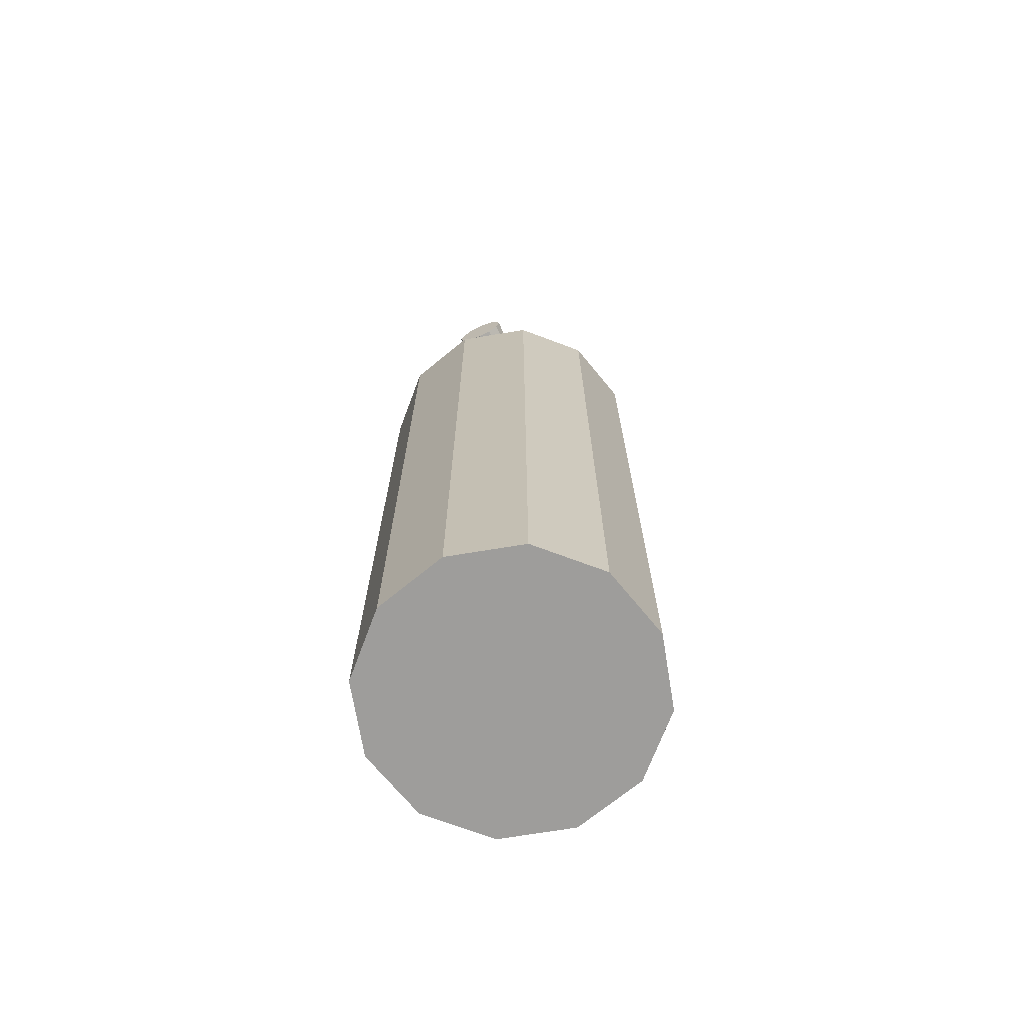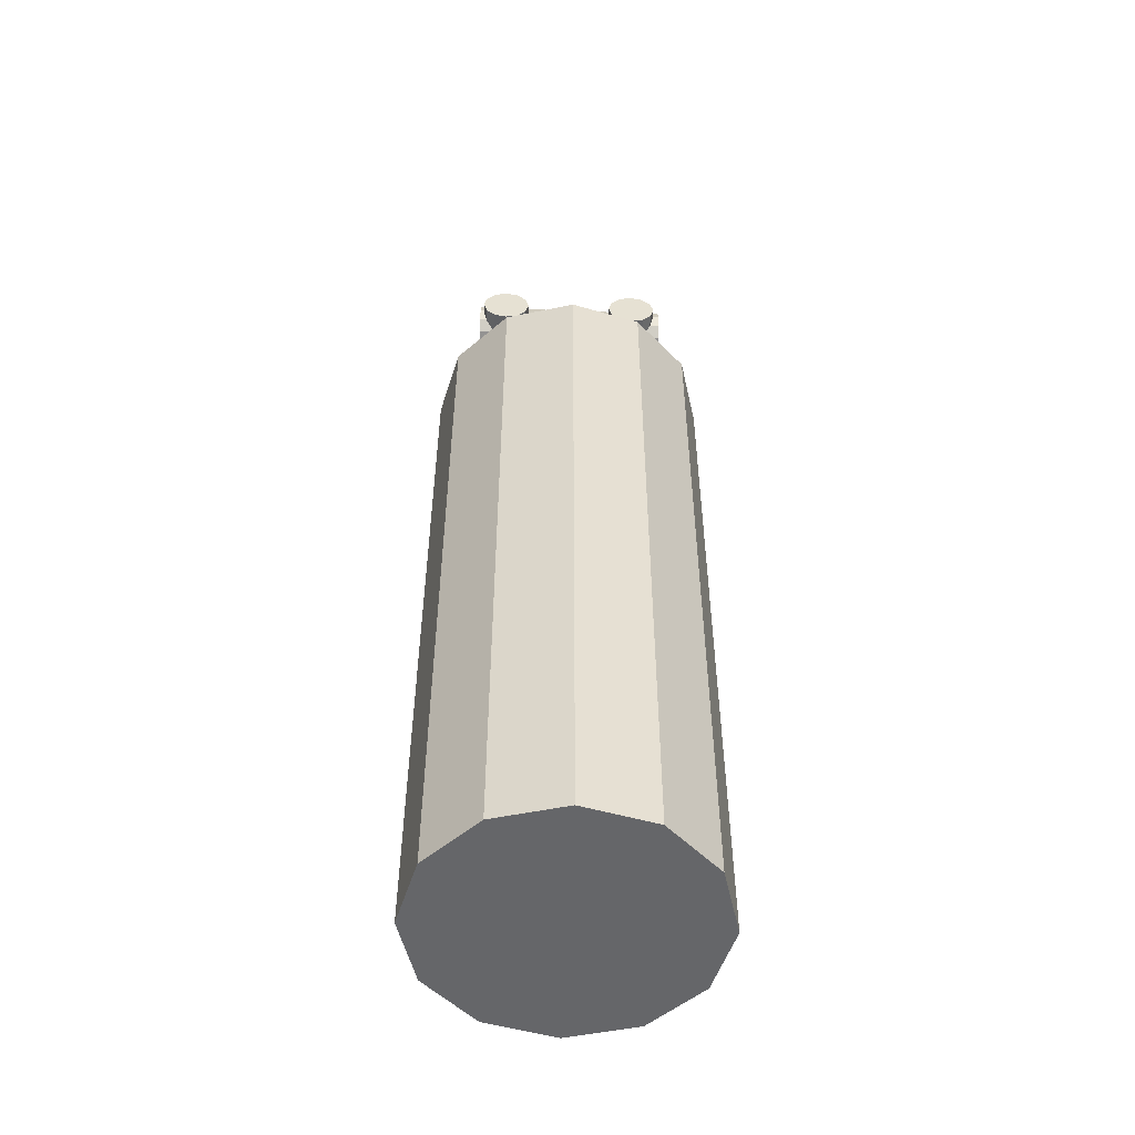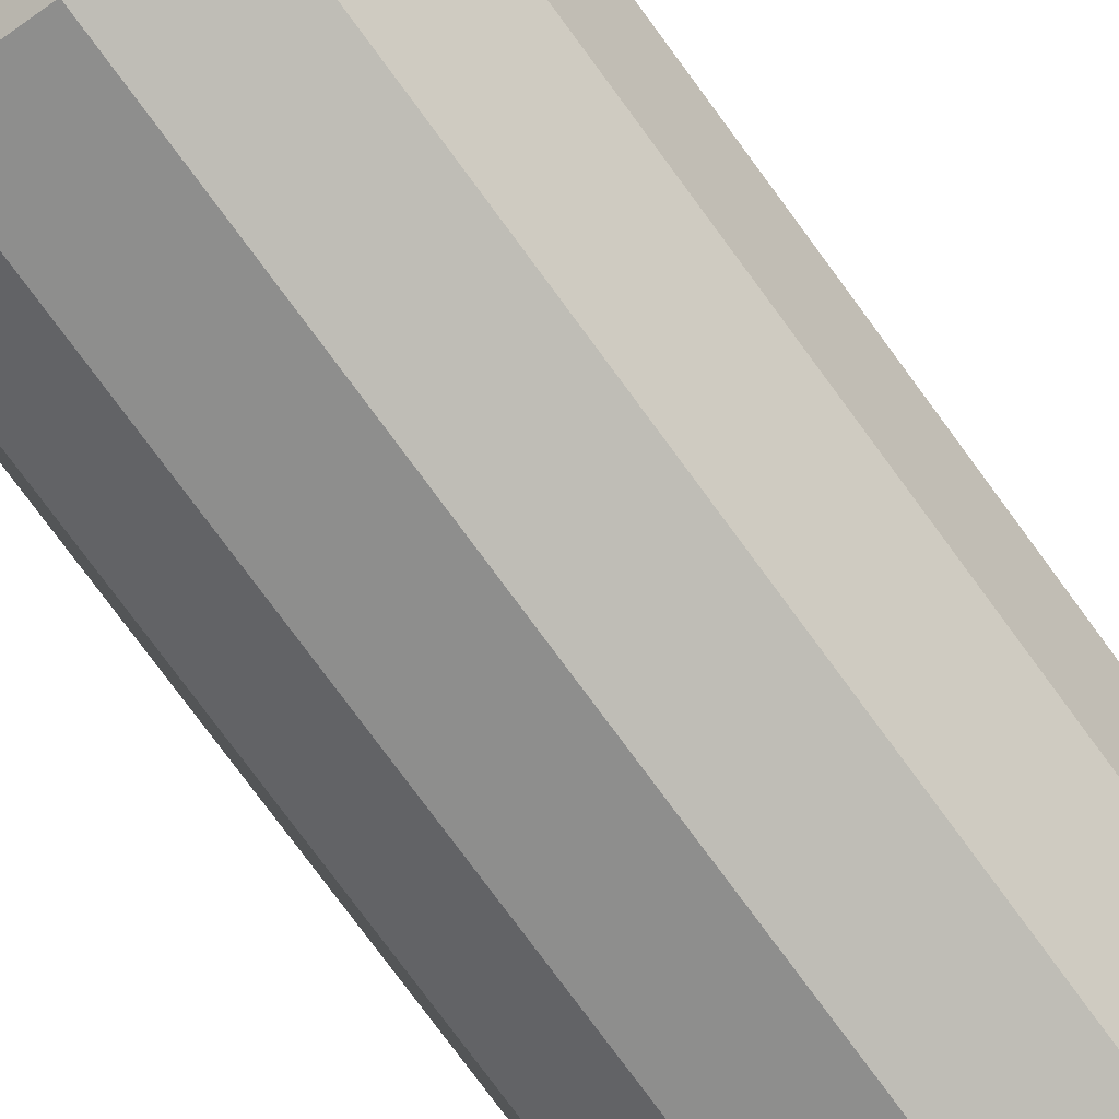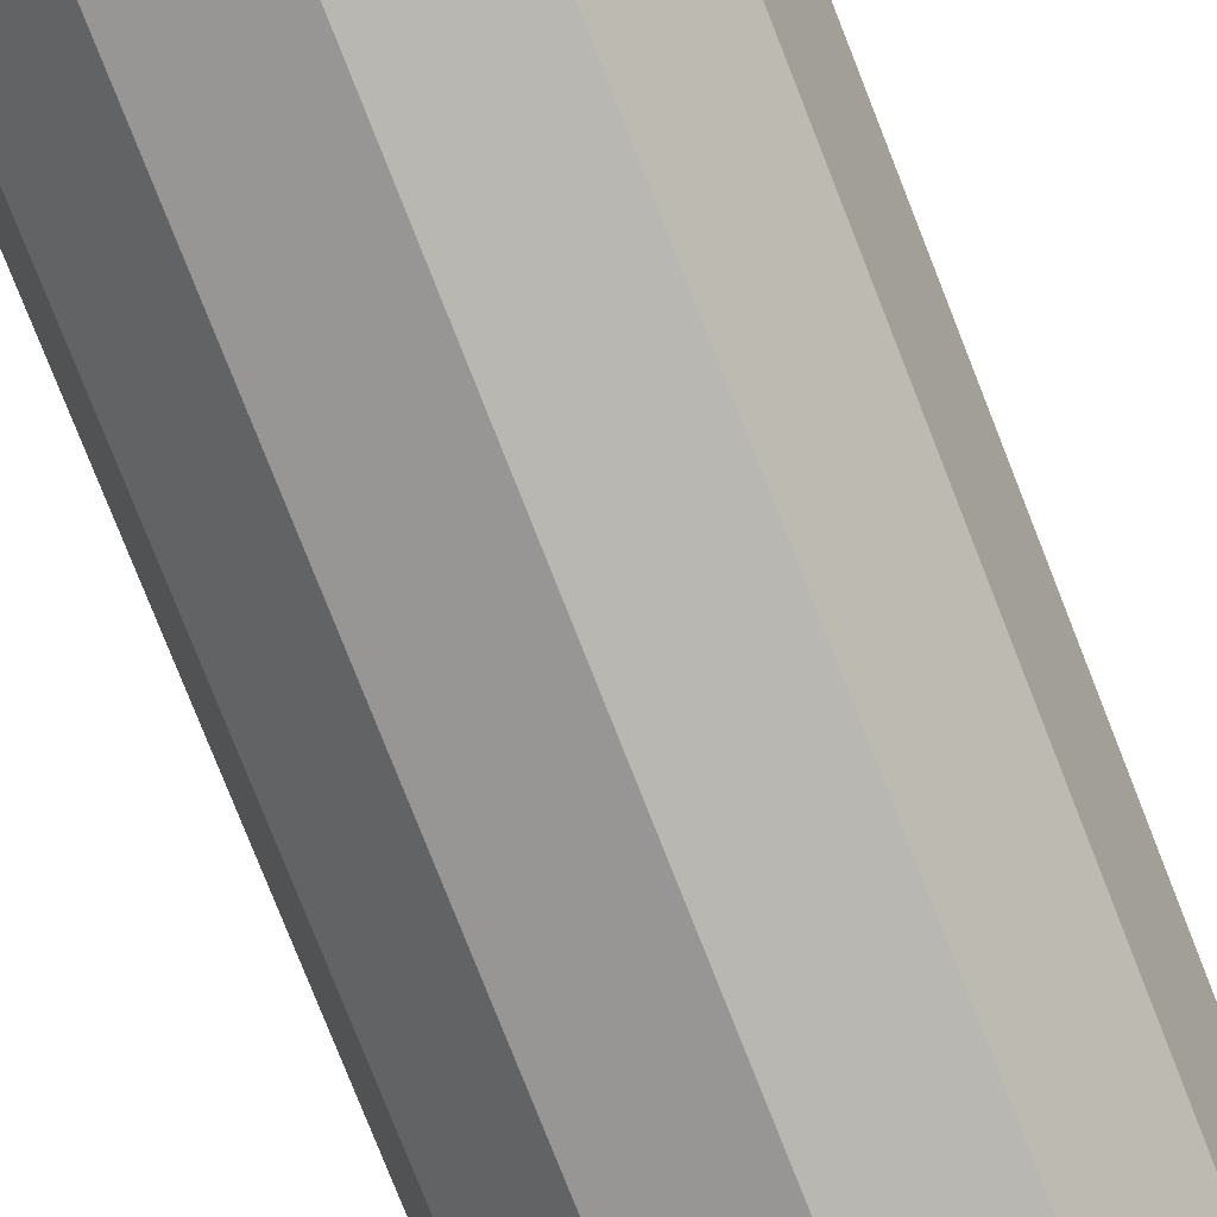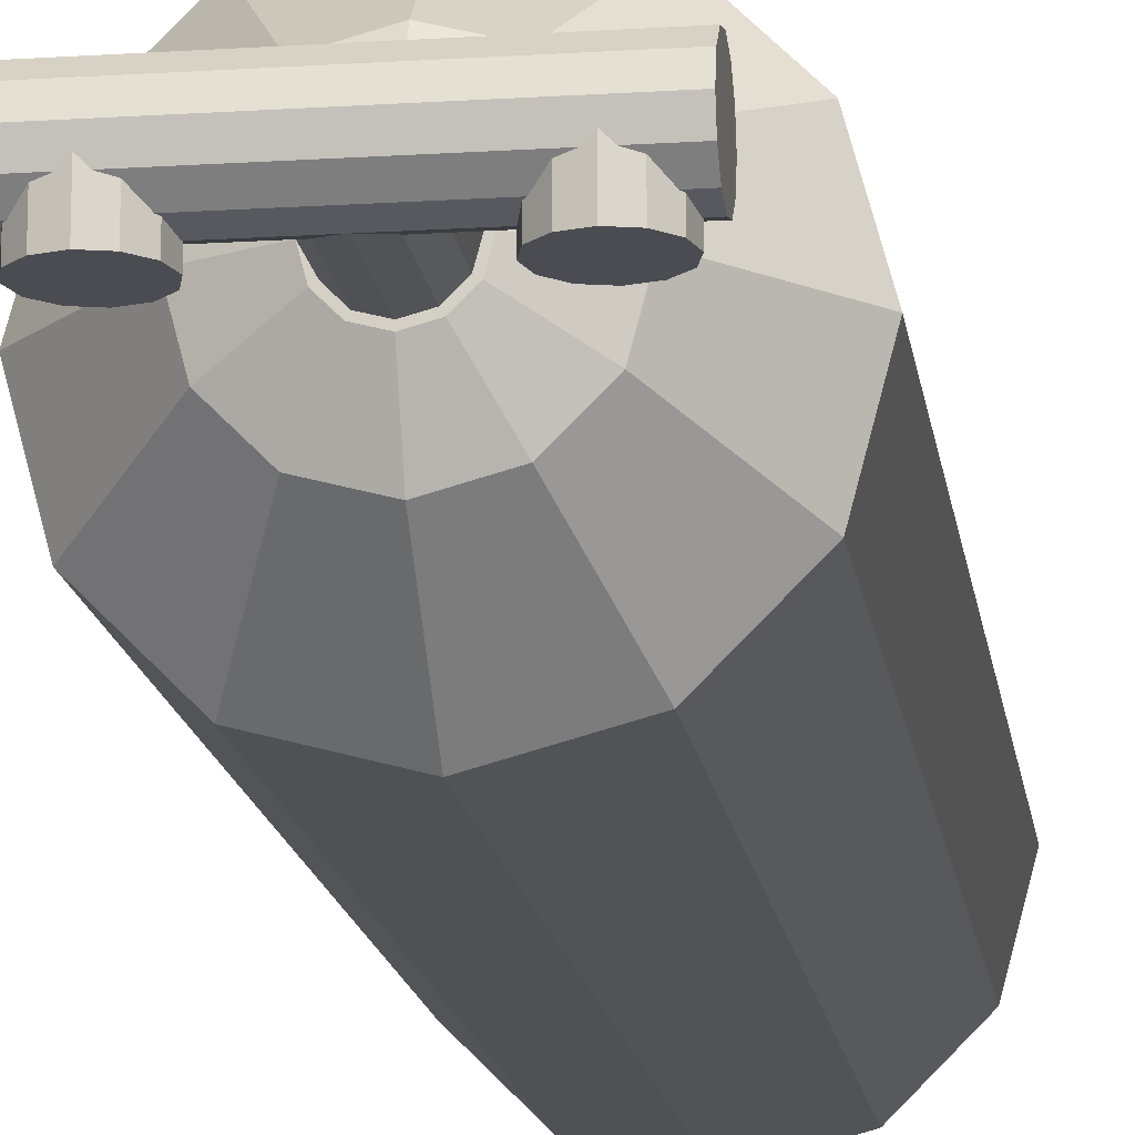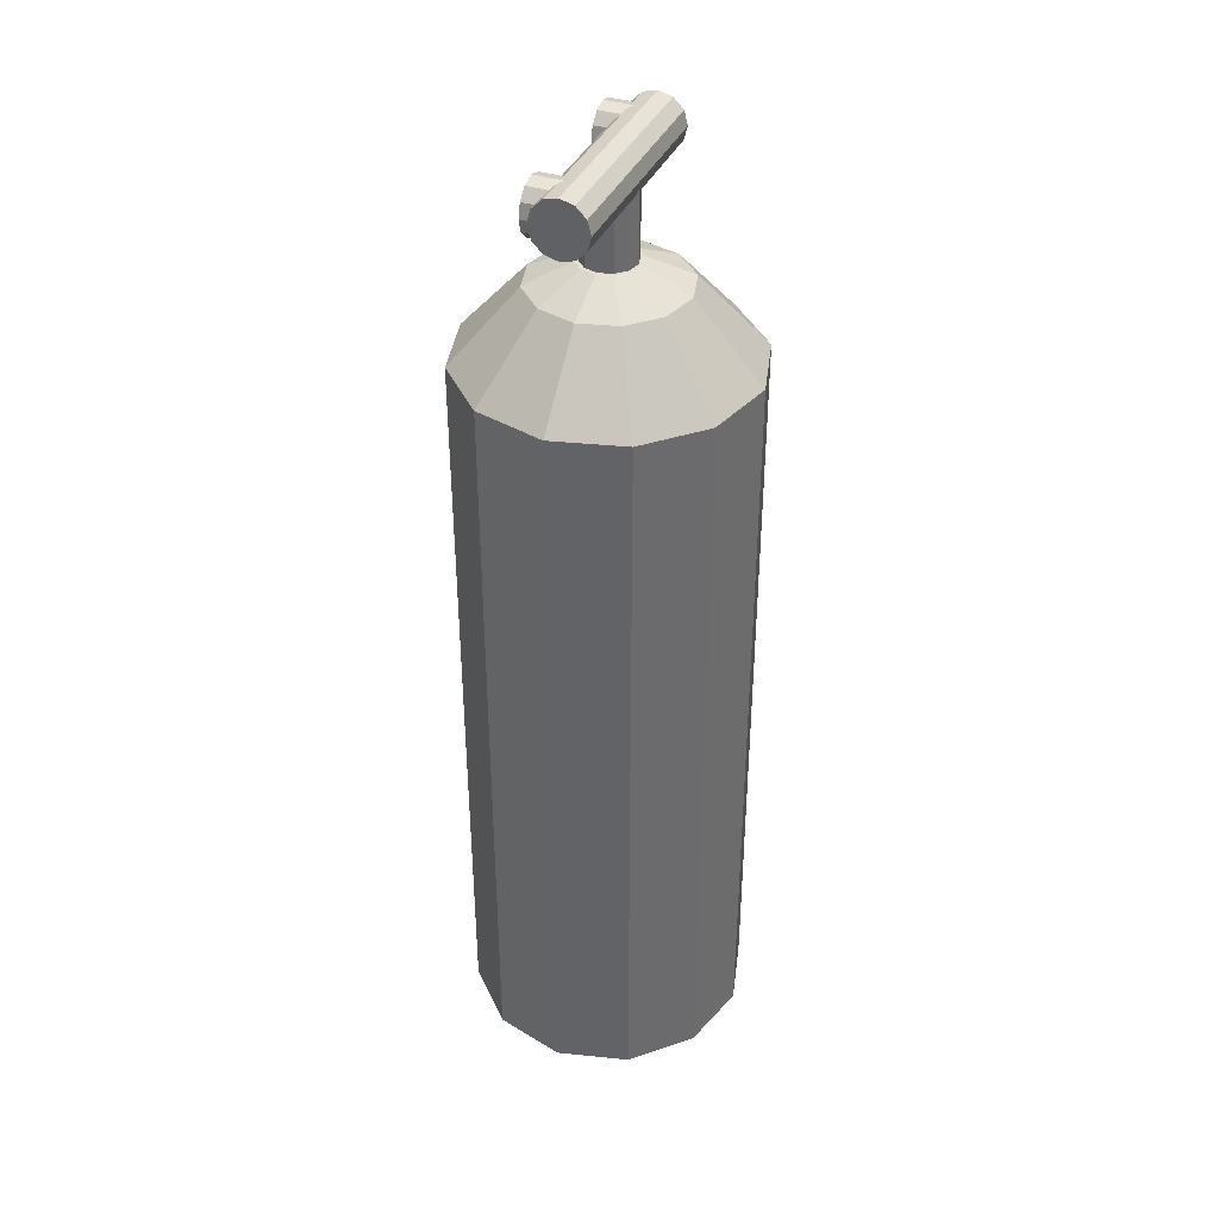
<metadata>
{"format":"obj","ext":"obj","renderer":"f3d","projection":"perspective","resolution":1024,"background":"white","views":[{"elev":-70.5,"azim":-65.6,"up":"+Y"},{"elev":-51.8,"azim":177.6,"up":"+Y"},{"elev":-76.4,"azim":-143.8,"up":"+Z"},{"elev":-76.8,"azim":21.4,"up":"+Z"},{"elev":-15.4,"azim":-172.2,"up":"+Z"},{"elev":38.2,"azim":-67.7,"up":"+Y"}]}
</metadata>
<code>
v -0.1347 -0.5806 0.005845
v -0.1167 -0.5806 0.07335
v -0.1167 -0.7806 0.07334
v -0.1347 -0.7806 0.005845
v -0.06725 -0.5806 0.1228
v -0.06725 -0.7806 0.1228
v 0.0002504 -0.5806 0.1408
v 0.0002505 -0.7806 0.1408
v 0.06775 -0.5806 0.1228
v 0.06775 -0.7806 0.1228
v 0.1172 -0.5806 0.07335
v 0.1172 -0.7806 0.07335
v 0.1353 -0.5806 0.005845
v 0.1353 -0.7806 0.005845
v 0.1172 -0.5806 -0.06165
v 0.1172 -0.7806 -0.06166
v 0.06775 -0.5806 -0.1111
v 0.06775 -0.7806 -0.1111
v 0.0002505 -0.5806 -0.1292
v 0.0002505 -0.7806 -0.1292
v -0.06725 -0.5806 -0.1111
v -0.06725 -0.7806 -0.1111
v -0.1167 -0.5806 -0.06165
v -0.1167 -0.7806 -0.06165
v -0.06725 -0.06062 -0.1111
v -0.1167 -0.06062 -0.06165
v 0.0002504 -0.06062 -0.1292
v 0.06775 -0.06062 -0.1111
v 0.1172 -0.06062 -0.06165
v 0.1353 -0.06062 0.005846
v 0.1172 -0.06062 0.07335
v 0.06775 -0.06062 0.1228
v 0.0002504 -0.06062 0.1408
v -0.06725 -0.06062 0.1228
v -0.1167 -0.06062 0.07335
v -0.1347 -0.06062 0.005846
v -0.03562 0.009381 -0.05629
v -0.06188 0.009381 -0.03003
v 0.0002503 0.009381 -0.0659
v 0.03612 0.009381 -0.05629
v 0.06238 0.009381 -0.03003
v 0.07199 0.009381 0.005846
v 0.06238 0.009381 0.04172
v 0.03612 0.009381 0.06798
v 0.0002503 0.009381 0.07759
v -0.03562 0.009381 0.06798
v -0.06188 0.009381 0.04172
v -0.07149 0.009381 0.005846
v -0.01404 0.02938 -0.0189
v -0.0245 0.02938 -0.008442
v 0.0002503 0.02938 -0.02273
v 0.01454 0.02938 -0.0189
v 0.025 0.02938 -0.008442
v 0.02883 0.02938 0.005846
v 0.025 0.02938 0.02013
v 0.01454 0.02938 0.03059
v 0.0002503 0.02938 0.03442
v -0.01404 0.02938 0.03059
v -0.0245 0.02938 0.02013
v -0.02833 0.02938 0.005846
v 0.0002499 0.1044 -0.01915
v -0.01225 0.1044 -0.01581
v -0.01225 0.02438 -0.01581
v 0.0002499 0.02438 -0.01915
v -0.0214 0.1044 -0.006655
v -0.0214 0.02438 -0.006655
v -0.02475 0.1044 0.005845
v -0.02475 0.02438 0.005845
v -0.0214 0.1044 0.01835
v -0.0214 0.02438 0.01835
v -0.01225 0.1044 0.0275
v -0.01225 0.02438 0.0275
v 0.0002499 0.1044 0.03085
v 0.0002499 0.02438 0.03085
v 0.01275 0.1044 0.0275
v 0.01275 0.02438 0.0275
v 0.0219 0.1044 0.01835
v 0.0219 0.02438 0.01835
v 0.02525 0.1044 0.005845
v 0.02525 0.02438 0.005845
v 0.0219 0.1044 -0.006655
v 0.0219 0.02438 -0.006655
v 0.01275 0.1044 -0.01581
v 0.01275 0.02438 -0.01581
v -0.101 0.1044 -0.01915
v -0.101 0.09126 -0.01564
v 0.099 0.09126 -0.01564
v 0.099 0.1044 -0.01915
v -0.101 0.08165 -0.00603
v 0.099 0.08165 -0.00603
v -0.101 0.07813 0.007095
v 0.099 0.07813 0.007095
v -0.101 0.08165 0.02022
v 0.099 0.08165 0.02022
v -0.101 0.09126 0.02983
v 0.099 0.09126 0.02983
v -0.101 0.1044 0.03335
v 0.099 0.1044 0.03335
v -0.101 0.1175 0.02983
v 0.099 0.1175 0.02983
v -0.101 0.1271 0.02022
v 0.099 0.1271 0.02022
v -0.101 0.1306 0.007095
v 0.099 0.1306 0.007095
v -0.101 0.1271 -0.00603
v 0.099 0.1271 -0.00603
v -0.101 0.1175 -0.01564
v 0.099 0.1175 -0.01564
v 0.09525 0.1034 -0.02844
v 0.0919 0.09093 -0.02844
v 0.0919 0.09093 0.009655
v 0.09525 0.1034 0.009655
v 0.08275 0.08178 -0.02844
v 0.08275 0.08178 0.009655
v 0.07025 0.07843 -0.02844
v 0.07025 0.07843 0.009655
v 0.05775 0.08178 -0.02844
v 0.05775 0.08178 0.009655
v 0.0486 0.09093 -0.02844
v 0.0486 0.09093 0.009655
v 0.04525 0.1034 -0.02844
v 0.04525 0.1034 0.009655
v 0.0486 0.1159 -0.02844
v 0.0486 0.1159 0.009655
v 0.05775 0.1251 -0.02844
v 0.05775 0.1251 0.009655
v 0.07025 0.1284 -0.02844
v 0.07025 0.1284 0.009655
v 0.08275 0.1251 -0.02844
v 0.08275 0.1251 0.009655
v 0.0919 0.1159 -0.02844
v 0.0919 0.1159 0.009655
v -0.04475 0.1034 -0.02844
v -0.0481 0.09093 -0.02844
v -0.0481 0.09093 0.009655
v -0.04475 0.1034 0.009655
v -0.05725 0.08178 -0.02844
v -0.05725 0.08178 0.009655
v -0.06975 0.07843 -0.02844
v -0.06975 0.07843 0.009655
v -0.08225 0.08178 -0.02844
v -0.08225 0.08178 0.009655
v -0.0914 0.09093 -0.02844
v -0.0914 0.09093 0.009655
v -0.09475 0.1034 -0.02844
v -0.09475 0.1034 0.009655
v -0.0914 0.1159 -0.02844
v -0.0914 0.1159 0.009655
v -0.08225 0.1251 -0.02844
v -0.08225 0.1251 0.009655
v -0.06975 0.1284 -0.02844
v -0.06975 0.1284 0.009655
v -0.05725 0.1251 -0.02844
v -0.05725 0.1251 0.009655
v -0.0481 0.1159 -0.02844
v -0.0481 0.1159 0.009655
f 4 3 2 1
f 3 6 5 2
f 6 8 7 5
f 8 10 9 7
f 10 12 11 9
f 12 14 13 11
f 14 16 15 13
f 16 18 17 15
f 18 20 19 17
f 20 22 21 19
f 22 24 23 21
f 24 4 1 23
f 24 22 20 18 16 14 12 10 8 6 3 4
f 109 110 113 115 117 119 121 123 125 127 129 131
f 133 134 137 139 141 143 145 147 149 151 153 155
f 26 25 21 23
f 25 27 19 21
f 27 28 17 19
f 28 29 15 17
f 29 30 13 15
f 30 31 11 13
f 31 32 9 11
f 32 33 7 9
f 33 34 5 7
f 34 35 2 5
f 35 36 1 2
f 36 26 23 1
f 38 37 25 26
f 37 39 27 25
f 39 40 28 27
f 40 41 29 28
f 41 42 30 29
f 42 43 31 30
f 43 44 32 31
f 44 45 33 32
f 45 46 34 33
f 46 47 35 34
f 47 48 36 35
f 48 38 26 36
f 50 49 37 38
f 49 51 39 37
f 51 52 40 39
f 52 53 41 40
f 53 54 42 41
f 54 55 43 42
f 55 56 44 43
f 56 57 45 44
f 57 58 46 45
f 58 59 47 46
f 59 60 48 47
f 60 50 38 48
f 60 59 58 57 56 55 54 53 52 51 49 50
f 64 63 62 61
f 63 66 65 62
f 66 68 67 65
f 68 70 69 67
f 70 72 71 69
f 72 74 73 71
f 74 76 75 73
f 76 78 77 75
f 78 80 79 77
f 80 82 81 79
f 82 84 83 81
f 84 64 61 83
f 61 62 65 67 69 71 73 75 77 79 81 83
f 84 82 80 78 76 74 72 70 68 66 63 64
f 88 87 86 85
f 87 90 89 86
f 90 92 91 89
f 92 94 93 91
f 94 96 95 93
f 96 98 97 95
f 98 100 99 97
f 100 102 101 99
f 102 104 103 101
f 104 106 105 103
f 106 108 107 105
f 108 88 85 107
f 85 86 89 91 93 95 97 99 101 103 105 107
f 108 106 104 102 100 98 96 94 92 90 87 88
f 112 111 110 109
f 111 114 113 110
f 114 116 115 113
f 116 118 117 115
f 118 120 119 117
f 120 122 121 119
f 122 124 123 121
f 124 126 125 123
f 126 128 127 125
f 128 130 129 127
f 130 132 131 129
f 132 112 109 131
f 132 130 128 126 124 122 120 118 116 114 111 112
f 136 135 134 133
f 135 138 137 134
f 138 140 139 137
f 140 142 141 139
f 142 144 143 141
f 144 146 145 143
f 146 148 147 145
f 148 150 149 147
f 150 152 151 149
f 152 154 153 151
f 154 156 155 153
f 156 136 133 155
f 156 154 152 150 148 146 144 142 140 138 135 136

</code>
